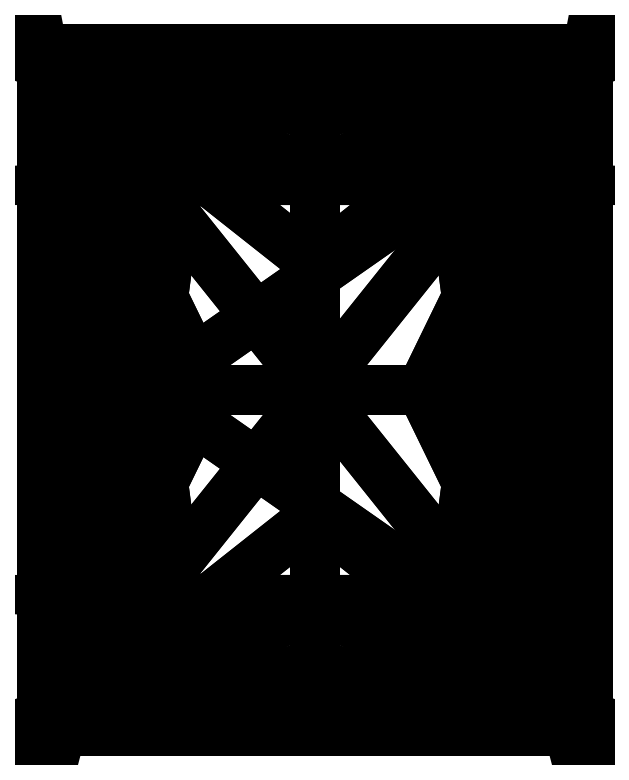
<metadata>
{"format":"dxf","ext":"dxf","renderer":"ezdxf+matplotlib","layout":"modelspace","background":"white","min_lineweight":24,"dpi":150}
</metadata>
<code>
0
SECTION
2
ENTITIES
0
3DFACE
8
Cube28
10
1.555
20
-0.625
30
-0.1526
11
1.555
21
0.625
31
-0.1526
12
1.555
22
0.625
32
-0.1725
13
1.555
23
-0.625
33
-0.1725
0
3DFACE
8
Cube28
10
1.555
20
0.625
30
-0.1526
11
0.5552
21
0.625
31
-0.1526
12
0.5552
22
0.625
32
-0.1725
13
1.555
23
0.625
33
-0.1725
0
3DFACE
8
Cube28
10
1.055
20
-0.5049
30
-0.331
11
0.5552
21
-0.625
31
-0.1725
12
1.555
22
-0.625
32
-0.1725
13
1.555
23
-0.625
33
-0.1725
0
3DFACE
8
Cube28
10
1.436
20
-1e-06
30
-0.4463
11
1.555
21
-0.625
31
-0.1725
12
1.555
22
0.625
32
-0.1725
13
1.555
23
0.625
33
-0.1725
0
3DFACE
8
Cube28
10
1.436
20
-1e-06
30
-0.4463
11
1.555
21
0.625
31
-0.1725
12
1.251
22
-1e-06
32
-0.5996
13
1.251
23
-1e-06
33
-0.5996
0
3DFACE
8
Cube28
10
0.5552
20
-0.625
30
-0.1725
11
0.6742
21
-1e-06
31
-0.4463
12
0.5552
22
0.625
32
-0.1725
13
0.5552
23
0.625
33
-0.1725
0
3DFACE
8
Cube28
10
0.6742
20
-1e-06
30
-0.4463
11
0.8596
21
-0
31
-0.5996
12
0.5552
22
0.625
32
-0.1725
13
0.5552
23
0.625
33
-0.1725
0
3DFACE
8
Cube28
10
1.055
20
0.5049
30
-0.331
11
1.555
21
0.625
31
-0.1725
12
0.5552
22
0.625
32
-0.1725
13
0.5552
23
0.625
33
-0.1725
0
3DFACE
8
Cube28
10
1.055
20
-0.2299
30
-0.5654
11
1.055
21
-0.5049
31
-0.331
12
1.555
22
-0.625
32
-0.1725
13
1.555
23
-0.625
33
-0.1725
0
3DFACE
8
Cube28
10
0.5552
20
-0.625
30
-0.1725
11
1.055
21
-0.5049
31
-0.331
12
1.055
22
-0.2299
32
-0.5654
13
1.055
23
-0.2299
33
-0.5654
0
3DFACE
8
Cube28
10
1.055
20
-1e-06
30
-0.7478
11
1.251
21
-1e-06
31
-0.5996
12
1.555
22
0.625
32
-0.1725
13
1.555
23
0.625
33
-0.1725
0
3DFACE
8
Cube28
10
1.436
20
-1e-06
30
-0.4463
11
1.251
21
-1e-06
31
-0.5996
12
1.555
22
-0.625
32
-0.1725
13
1.555
23
-0.625
33
-0.1725
0
3DFACE
8
Cube28
10
0.6742
20
-1e-06
30
-0.4463
11
0.5552
21
-0.625
31
-0.1725
12
0.8596
22
-0
32
-0.5996
13
0.8596
23
-0
33
-0.5996
0
3DFACE
8
Cube28
10
0.5552
20
0.625
30
-0.1725
11
0.8596
21
-0
31
-0.5996
12
1.055
22
-1e-06
32
-0.7478
13
1.055
23
-1e-06
33
-0.7478
0
3DFACE
8
Cube28
10
1.055
20
0.2299
30
-0.5653
11
1.055
21
0.5049
31
-0.331
12
0.5552
22
0.625
32
-0.1725
13
0.5552
23
0.625
33
-0.1725
0
3DFACE
8
Cube28
10
1.055
20
0.2299
30
-0.5653
11
0.5552
21
0.625
31
-0.1725
12
1.055
22
-1e-06
32
-0.7478
13
1.055
23
-1e-06
33
-0.7478
0
3DFACE
8
Cube28
10
1.555
20
0.625
30
-0.1725
11
1.055
21
0.5049
31
-0.331
12
1.055
22
0.2299
32
-0.5653
13
1.055
23
0.2299
33
-0.5653
0
3DFACE
8
Cube28
10
1.555
20
-0.625
30
-0.1725
11
1.251
21
-1e-06
31
-0.5996
12
1.055
22
-1e-06
32
-0.7478
13
1.055
23
-1e-06
33
-0.7478
0
3DFACE
8
Cube28
10
1.055
20
0.2299
30
-0.5653
11
1.055
21
-1e-06
31
-0.7478
12
1.555
22
0.625
32
-0.1725
13
1.555
23
0.625
33
-0.1725
0
3DFACE
8
Cube28
10
1.055
20
-0.2299
30
-0.5654
11
1.555
21
-0.625
31
-0.1725
12
1.055
22
-1e-06
32
-0.7478
13
1.055
23
-1e-06
33
-0.7478
0
3DFACE
8
Cube28
10
1.055
20
-1e-06
30
-0.7478
11
0.8596
21
-0
31
-0.5996
12
0.5552
22
-0.625
32
-0.1725
13
0.5552
23
-0.625
33
-0.1725
0
3DFACE
8
Cube28
10
0.5552
20
0.625
30
-0.1526
11
0.5552
21
-0.625
31
-0.1526
12
0.5552
22
-0.625
32
-0.1725
13
0.5552
23
0.625
33
-0.1725
0
3DFACE
8
Cube28
10
0.5552
20
-0.625
30
-0.1725
11
1.055
21
-0.2299
31
-0.5654
12
1.055
22
-1e-06
32
-0.7478
13
1.055
23
-1e-06
33
-0.7478
0
3DFACE
8
Cube28
10
1.555
20
0.625
30
-0.1526
11
1.508
21
0.5783
31
-0.1106
12
0.6019
22
0.5783
32
-0.1106
13
0.5552
23
0.625
33
-0.1526
0
3DFACE
8
Cube28
10
0.5552
20
-0.625
30
-0.1526
11
1.555
21
-0.625
31
-0.1526
12
1.555
22
-0.625
32
-0.1725
13
0.5552
23
-0.625
33
-0.1725
0
3DFACE
8
Cube28
10
0.5552
20
0.625
30
-0.1526
11
0.6019
21
0.5783
31
-0.1106
12
0.6019
22
-0.5783
32
-0.1106
13
0.5552
23
-0.625
33
-0.1526
0
3DFACE
8
Cube28
10
1.555
20
-0.625
30
-0.1526
11
1.508
21
-0.5783
31
-0.1106
12
1.508
22
0.5783
32
-0.1106
13
1.555
23
0.625
33
-0.1526
0
3DFACE
8
Cube28
10
1.055
20
0.4013
30
2e-06
11
0.6019
21
0.5783
31
-0.1106
12
1.508
22
0.5783
32
-0.1106
13
1.508
23
0.5783
33
-0.1106
0
3DFACE
8
Cube28
10
0.5552
20
-0.625
30
-0.1526
11
0.6019
21
-0.5783
31
-0.1106
12
1.508
22
-0.5783
32
-0.1106
13
1.555
23
-0.625
33
-0.1526
0
3DFACE
8
Cube28
10
0.6019
20
0.5783
30
-0.1106
11
0.7534
21
-1e-06
31
-0.000507
12
0.6019
22
-0.5783
32
-0.1106
13
0.6019
23
-0.5783
33
-0.1106
0
3DFACE
8
Cube28
10
1.508
20
0.5783
30
-0.1106
11
1.508
21
-0.5783
31
-0.1106
12
1.357
22
-1e-06
32
-0.000507
13
1.357
23
-1e-06
33
-0.000507
0
3DFACE
8
Cube28
10
0.7544
20
-1e-06
30
0
11
0.7534
21
-1e-06
31
-0.000507
12
0.6019
22
0.5783
32
-0.1106
13
0.8051
23
0.3849
33
1e-06
0
3DFACE
8
Cube28
10
0.8051
20
0.3849
30
1e-06
11
0.6019
21
0.5783
31
-0.1106
12
1.055
22
0.4013
32
2e-06
13
1.055
23
0.4013
33
2e-06
0
3DFACE
8
Cube28
10
1.305
20
0.3849
30
1e-06
11
1.508
21
0.5783
31
-0.1106
12
1.357
22
-1e-06
32
-0.000507
13
1.356
23
-1e-06
33
1e-06
0
3DFACE
8
Cube28
10
1.055
20
0.4013
30
2e-06
11
1.508
21
0.5783
31
-0.1106
12
1.305
22
0.3849
32
1e-06
13
1.305
23
0.3849
33
1e-06
0
3DFACE
8
Cube28
10
1.055
20
-0.4013
30
1e-06
11
1.508
21
-0.5783
31
-0.1106
12
0.6019
22
-0.5783
32
-0.1106
13
0.6019
23
-0.5783
33
-0.1106
0
3DFACE
8
Cube28
10
0.8051
20
-0.3849
30
0
11
0.6019
21
-0.5783
31
-0.1106
12
0.7534
22
-1e-06
32
-0.000507
13
0.7544
23
-1e-06
33
0
0
3DFACE
8
Cube28
10
1.055
20
-0.4013
30
1e-06
11
0.6019
21
-0.5783
31
-0.1106
12
0.8051
22
-0.3849
32
0
13
0.8051
23
-0.3849
33
0
0
3DFACE
8
Cube28
10
1.356
20
-1e-06
30
1e-06
11
1.357
21
-1e-06
31
-0.000507
12
1.508
22
-0.5783
32
-0.1106
13
1.305
23
-0.3849
33
1e-06
0
3DFACE
8
Cube28
10
1.305
20
-0.3849
30
1e-06
11
1.508
21
-0.5783
31
-0.1106
12
1.055
22
-0.4013
32
1e-06
13
1.055
23
-0.4013
33
1e-06
0
3DFACE
8
Cube28
10
1.305
20
-0.3849
30
1e-06
11
1.055
21
-0.4013
31
1e-06
12
0.8051
22
-0.3849
32
0
13
0.8051
23
-0.3849
33
0
0
3DFACE
8
Cube28
10
0.7544
20
-1e-06
30
0
11
1.305
21
-0.3849
31
1e-06
12
0.8051
22
-0.3849
32
0
13
0.8051
23
-0.3849
33
0
0
3DFACE
8
Cube28
10
1.356
20
-1e-06
30
1e-06
11
1.305
21
-0.3849
31
1e-06
12
0.7544
22
-1e-06
32
0
13
0.7544
23
-1e-06
33
0
0
3DFACE
8
Cube28
10
1.305
20
0.3849
30
1e-06
11
1.356
21
-1e-06
31
1e-06
12
0.7544
22
-1e-06
32
0
13
0.7544
23
-1e-06
33
0
0
3DFACE
8
Cube28
10
0.8051
20
0.3849
30
1e-06
11
1.305
21
0.3849
31
1e-06
12
0.7544
22
-1e-06
32
0
13
0.7544
23
-1e-06
33
0
0
3DFACE
8
Cube28
10
1.055
20
0.4013
30
2e-06
11
1.305
21
0.3849
31
1e-06
12
0.8051
22
0.3849
32
1e-06
13
0.8051
23
0.3849
33
1e-06
0
ENDSEC
0
EOF

</code>
